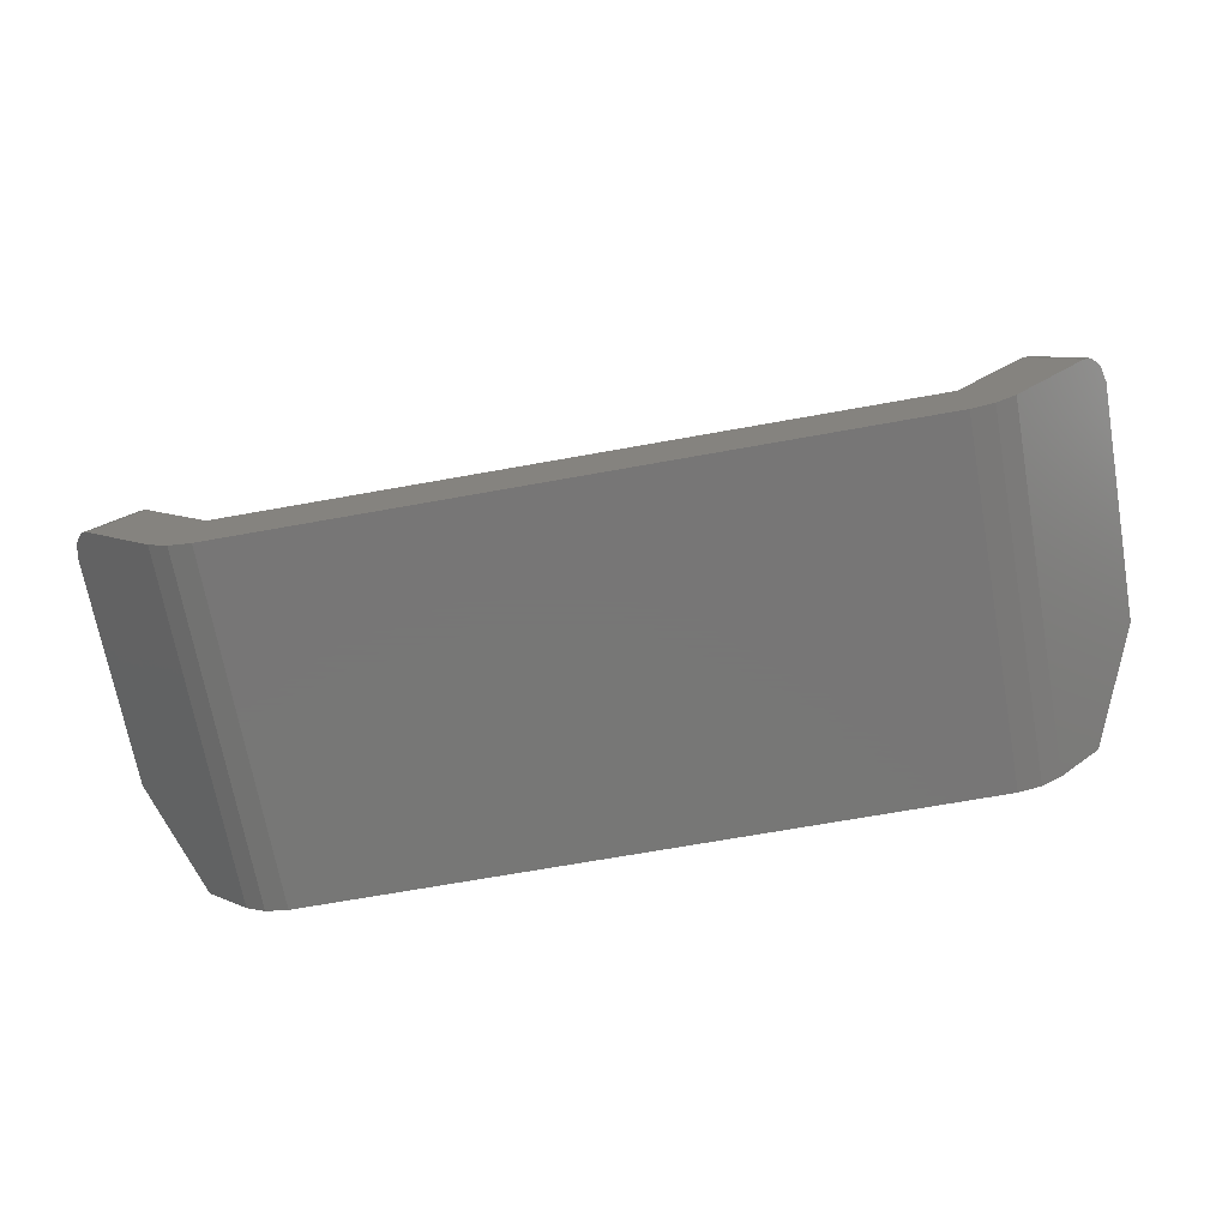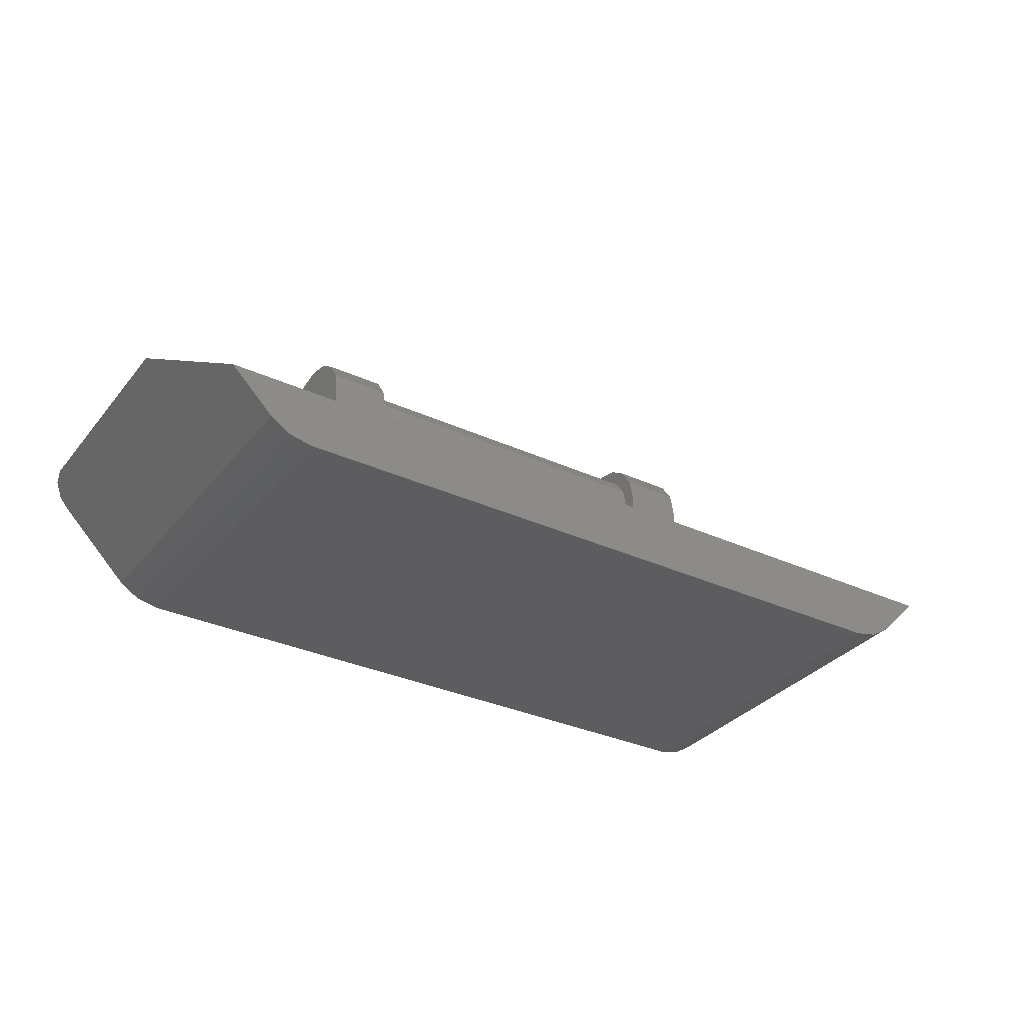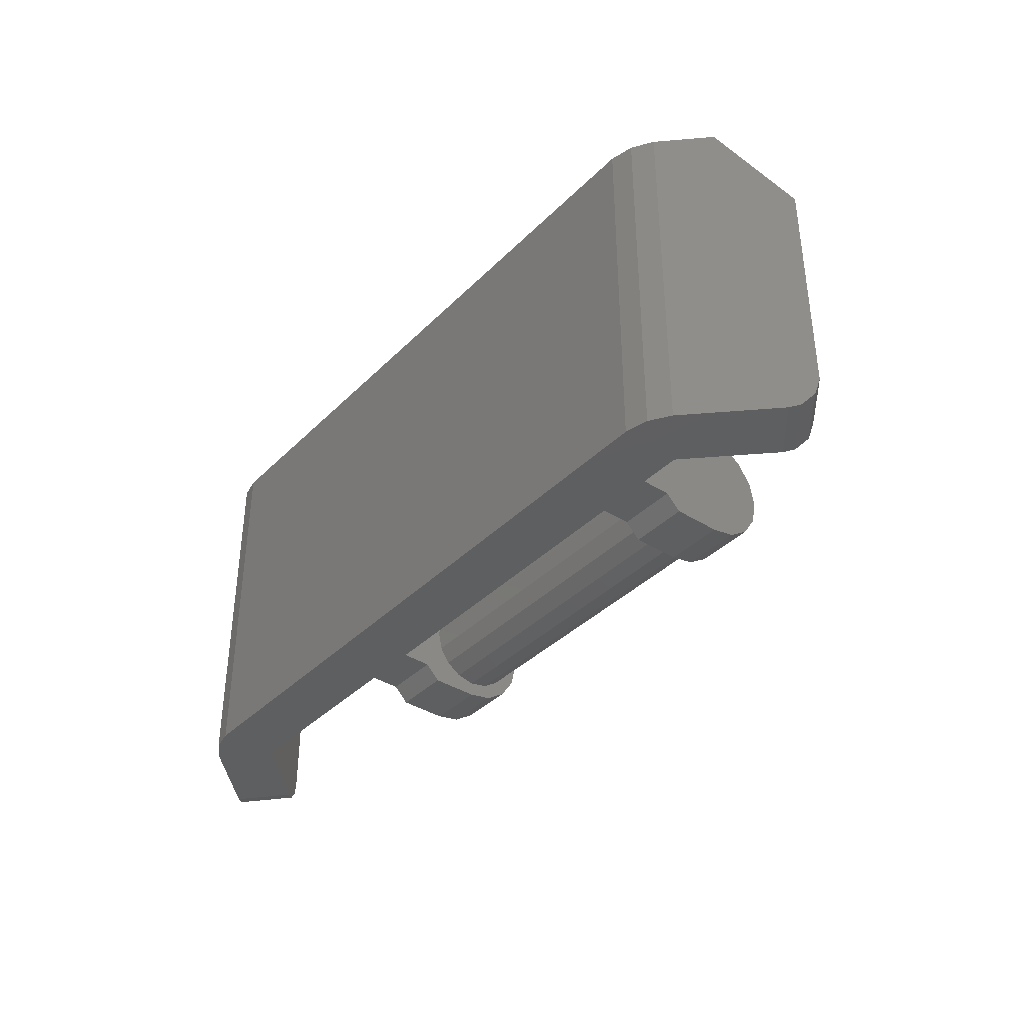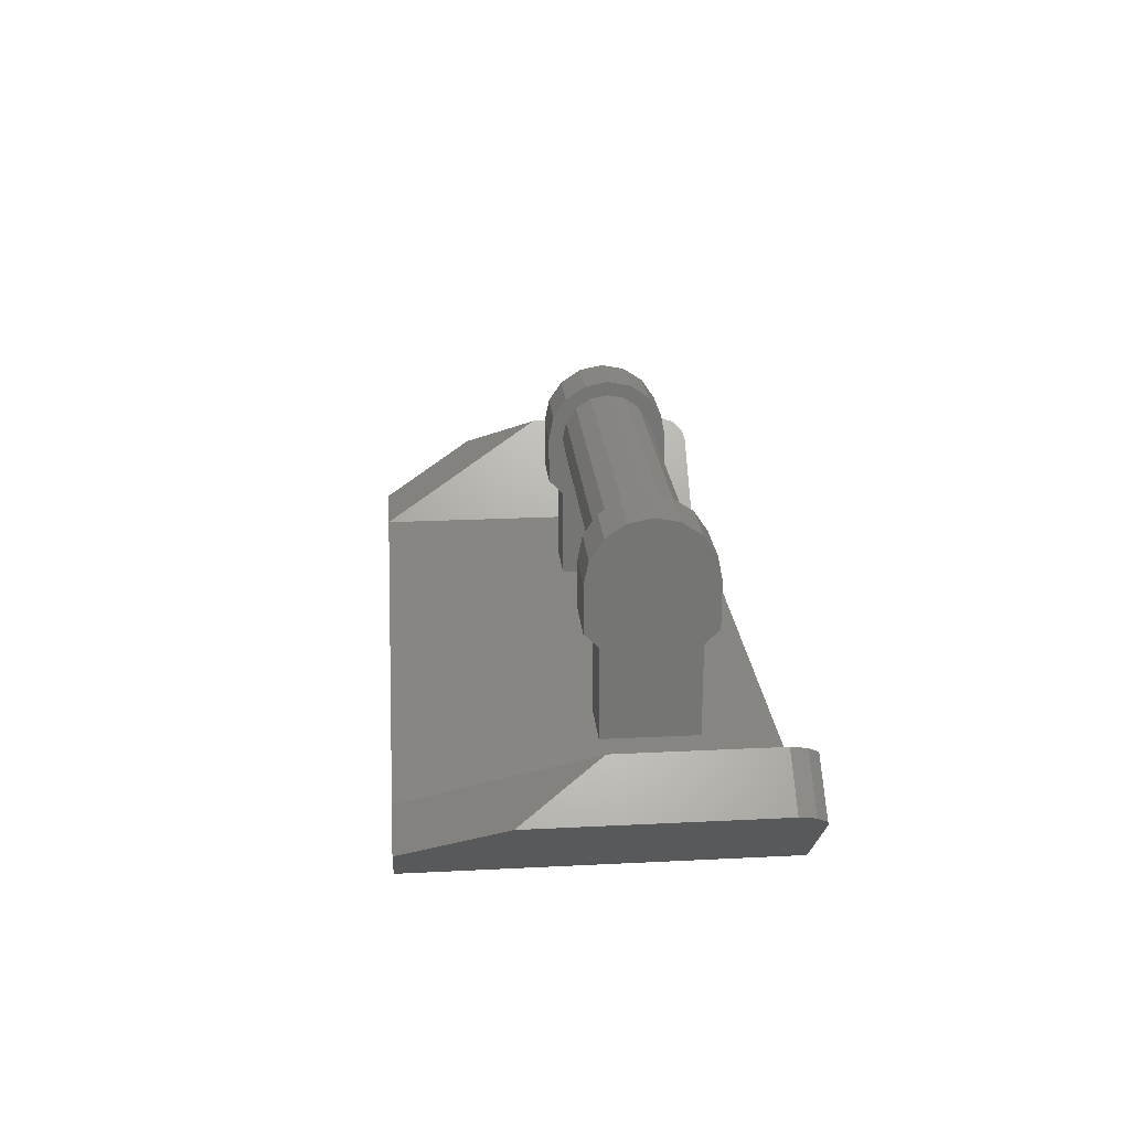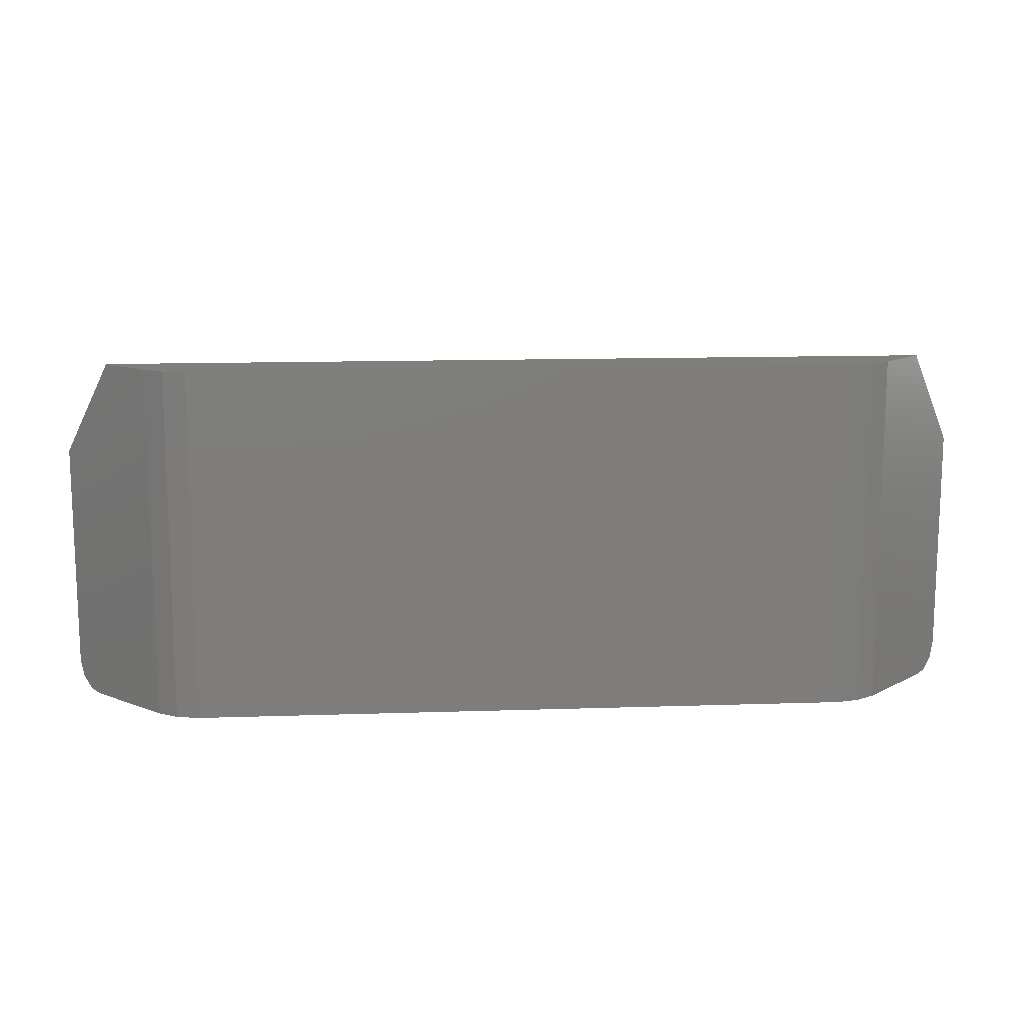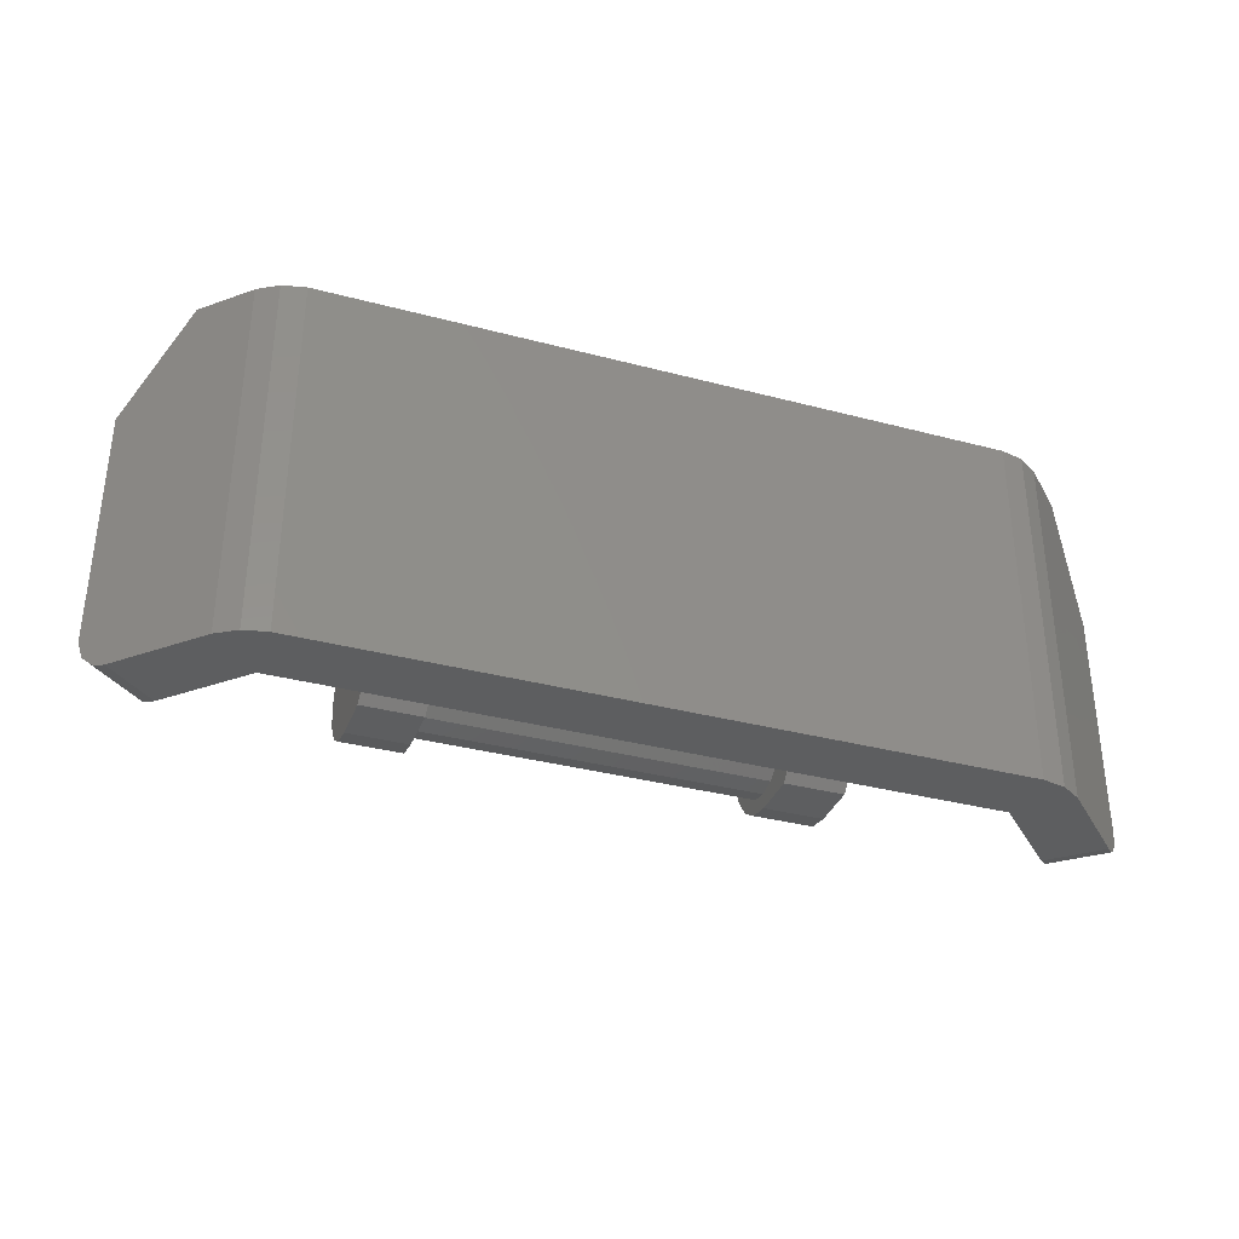
<metadata>
{"format":"stl","ext":"stl","renderer":"f3d","projection":"perspective","resolution":1024,"background":"white","views":[{"elev":-69.2,"azim":-169.8,"up":"+Y"},{"elev":-32.6,"azim":-32.5,"up":"+Y"},{"elev":-37.8,"azim":51.2,"up":"+Z"},{"elev":23.0,"azim":85.1,"up":"+Y"},{"elev":13.1,"azim":-4.3,"up":"+Z"},{"elev":-34.7,"azim":-19.5,"up":"+Z"}]}
</metadata>
<code>
# stl→obj: 136 verts, 214 faces
v 0.56 0 0
v 0.56 0 0.21
v 0.56 0.08036 0.194
v 0.56 0.1485 0.1485
v 0.56 0.194 0.08036
v 0.56 0.21 -0
v 0.56 0.194 -0.08036
v 0.56 0.1485 -0.1485
v 0.56 0.08036 -0.194
v 0.56 -0 -0.21
v 0.76 -0 -0.21
v 0.76 0.08036 -0.194
v 0.76 0 0.21
v 0.76 0.1485 -0.1485
v 0.76 0.194 -0.08036
v 0.76 0.21 -0
v 0.76 0.194 0.08036
v 0.76 0.1485 0.1485
v 0.76 0.08036 0.194
v -0.76 0 0
v -0.76 0 0.21
v -0.76 0.08036 0.194
v -0.76 0.1485 0.1485
v -0.76 0.194 0.08036
v -0.76 0.21 -0
v -0.76 0.194 -0.08036
v -0.76 0.1485 -0.1485
v -0.76 0.08036 -0.194
v -0.76 -0 -0.21
v -0.56 -0 -0.21
v -0.56 0.08036 -0.194
v -0.56 0 0.21
v -0.56 0.1485 -0.1485
v -0.56 0.194 -0.08036
v -0.56 0.21 -0
v -0.56 0.194 0.08036
v -0.56 0.1485 0.1485
v -0.56 0.08036 0.194
v 0.56 0 -0.21
v 0.56 -0.16 -0.21
v 0.56 -0.52 -0.16
v 0.56 -0.52 0.16
v 0.56 -0.21 0.16
v -0.56 0 -0.21
v -0.56 -0.16 -0.21
v -0.56 -0.52 -0.16
v -0.56 -0.21 0.16
v -0.56 -0.52 0.16
v -1.397 -0.2331 -0.3544
v -1.339 -0.2909 -0.4
v -1.366 -0.2637 -0.3924
v -1.565 -0.353 0.4707
v -1.565 -0.353 -0.3
v -1.398 -0.52 0.8
v -1.257 -0.6614 -0.4
v -1.257 -0.6614 0.8
v -1.494 -0.424 -0.4
v 1.397 -0.2331 -0.3544
v 1.366 -0.2637 -0.3924
v 1.339 -0.2909 -0.4
v 1.565 -0.353 0.4707
v 1.398 -0.52 0.8
v 1.565 -0.353 -0.3
v 1.257 -0.6614 -0.4
v 1.494 -0.424 -0.4
v 1.257 -0.6614 0.8
v -0.56 0 0.16
v 0.56 0 0.16
v 0.56 0.06123 0.1478
v -0.56 0.06123 0.1478
v 0.56 0.1131 0.1131
v -0.56 0.1131 0.1131
v 0.56 0.1478 0.06123
v -0.56 0.1478 0.06123
v 0.56 0.16 -0
v -0.56 0.16 -0
v 0.56 0.1478 -0.06123
v -0.56 0.1478 -0.06123
v 0.56 0.1131 -0.1131
v -0.56 0.1131 -0.1131
v 0.56 0.06123 -0.1478
v -0.56 0.06123 -0.1478
v 0.56 -0 -0.16
v -0.56 -0 -0.16
v 0.56 -0.06123 -0.1478
v -0.56 -0.06123 -0.1478
v 0.56 -0.1131 -0.1131
v -0.56 -0.1131 -0.1131
v 0.56 -0.1478 -0.06123
v -0.56 -0.1478 -0.06123
v 0.56 -0.16 0
v -0.56 -0.16 0
v 0.56 -0.1478 0.06123
v -0.56 -0.1478 0.06123
v 0.56 -0.1131 0.1131
v -0.56 -0.1131 0.1131
v 0.56 -0.06123 0.1478
v -0.56 -0.06123 0.1478
v 0.56 -0.21 -0.16
v 0.56 -0.16 0.21
v 0.76 -0.21 0.16
v 0.76 -0.21 -0.16
v 0.76 -0.16 -0.21
v 0.76 -0.16 0.21
v 0.76 0 -0.21
v -0.56 -0.16 0.21
v -0.56 -0.21 -0.16
v -0.76 -0.16 -0.21
v -0.76 -0.21 -0.16
v -0.76 -0.21 0.16
v -0.76 -0.16 0.21
v -0.76 0 -0.21
v -1.11 -0.52 -0.4
v -1.115 -0.72 -0.4
v -1.191 -0.7032 -0.4
v -1.41 -0.22 0.2082
v -1.11 -0.52 0.8
v -1.41 -0.22 -0.3
v -1.191 -0.7032 0.8
v -1.115 -0.72 0.8
v 1.11 -0.52 0.8
v -1.552 -0.3661 -0.3544
v -1.521 -0.3968 -0.3924
v 1.191 -0.7032 -0.4
v 1.115 -0.72 -0.4
v 1.11 -0.52 -0.4
v 1.115 -0.72 0.8
v 1.191 -0.7032 0.8
v 1.41 -0.22 0.2082
v 1.41 -0.22 -0.3
v 1.552 -0.3661 -0.3544
v 1.521 -0.3968 -0.3924
v 0.76 -0.52 0.16
v 0.76 -0.52 -0.16
v -0.76 -0.52 0.16
v -0.76 -0.52 -0.16
f 1 2 3
f 1 3 4
f 1 4 5
f 1 5 6
f 1 6 7
f 1 7 8
f 1 8 9
f 1 9 10
f 11 12 13
f 12 14 13
f 14 15 13
f 15 16 13
f 16 17 13
f 17 18 13
f 18 19 13
f 20 21 22
f 20 22 23
f 20 23 24
f 20 24 25
f 20 25 26
f 20 26 27
f 20 27 28
f 20 28 29
f 30 31 32
f 31 33 32
f 33 34 32
f 34 35 32
f 35 36 32
f 36 37 32
f 37 38 32
f 39 40 2
f 41 42 43
f 44 32 45
f 46 47 48
f 49 50 51
f 52 53 54
f 55 56 57
f 58 59 60
f 61 62 63
f 64 65 66
f 2 13 19
f 2 19 3
f 3 19 18
f 3 18 4
f 4 18 17
f 4 17 5
f 5 17 16
f 5 16 6
f 6 16 15
f 6 15 7
f 7 15 14
f 7 14 8
f 8 14 12
f 8 12 9
f 9 12 11
f 9 11 10
f 67 68 69
f 67 69 70
f 70 69 71
f 70 71 72
f 72 71 73
f 72 73 74
f 74 73 75
f 74 75 76
f 76 75 77
f 76 77 78
f 78 77 79
f 78 79 80
f 80 79 81
f 80 81 82
f 82 81 83
f 82 83 84
f 84 83 85
f 84 85 86
f 86 85 87
f 86 87 88
f 88 87 89
f 88 89 90
f 90 89 91
f 90 91 92
f 92 91 93
f 92 93 94
f 94 93 95
f 94 95 96
f 96 95 97
f 96 97 98
f 98 97 68
f 98 68 67
f 21 32 38
f 21 38 22
f 22 38 37
f 22 37 23
f 23 37 36
f 23 36 24
f 24 36 35
f 24 35 25
f 25 35 34
f 25 34 26
f 26 34 33
f 26 33 27
f 27 33 31
f 27 31 28
f 28 31 30
f 28 30 29
f 40 99 100
f 40 100 2
f 43 100 99
f 43 99 41
f 101 102 103
f 101 103 104
f 105 13 104
f 105 104 103
f 106 107 45
f 106 45 32
f 107 106 47
f 107 47 46
f 108 109 110
f 108 110 111
f 111 21 112
f 111 112 108
f 113 114 115
f 113 115 55
f 57 50 113
f 57 113 55
f 116 117 113
f 116 113 50
f 118 116 50
f 118 50 49
f 116 52 54
f 116 54 117
f 117 54 56
f 117 56 119
f 117 119 120
f 117 120 121
f 120 119 115
f 120 115 114
f 119 56 55
f 119 55 115
f 57 56 54
f 57 54 53
f 57 53 122
f 57 122 123
f 50 57 123
f 50 123 51
f 52 116 118
f 52 118 53
f 49 122 53
f 49 53 118
f 51 123 122
f 51 122 49
f 124 125 126
f 124 126 64
f 126 60 65
f 126 65 64
f 121 120 127
f 121 127 128
f 126 121 129
f 126 129 60
f 60 129 130
f 60 130 58
f 62 61 129
f 62 129 121
f 66 62 121
f 66 121 128
f 124 128 127
f 124 127 125
f 64 66 128
f 64 128 124
f 62 66 65
f 62 65 63
f 131 63 65
f 131 65 132
f 132 65 60
f 132 60 59
f 130 129 61
f 130 61 63
f 63 131 58
f 63 58 130
f 131 132 59
f 131 59 58
f 125 114 113
f 125 113 126
f 125 127 120
f 125 120 114
f 40 39 105
f 40 105 103
f 99 40 103
f 99 103 102
f 104 13 2
f 104 2 100
f 101 104 100
f 101 100 43
f 133 101 43
f 133 43 42
f 41 99 102
f 41 102 134
f 102 101 133
f 102 133 134
f 108 112 44
f 108 44 45
f 109 108 45
f 109 45 107
f 106 32 21
f 106 21 111
f 47 106 111
f 47 111 110
f 48 47 110
f 48 110 135
f 136 109 107
f 136 107 46
f 110 109 136
f 110 136 135
f 117 121 126
f 117 126 113

</code>
